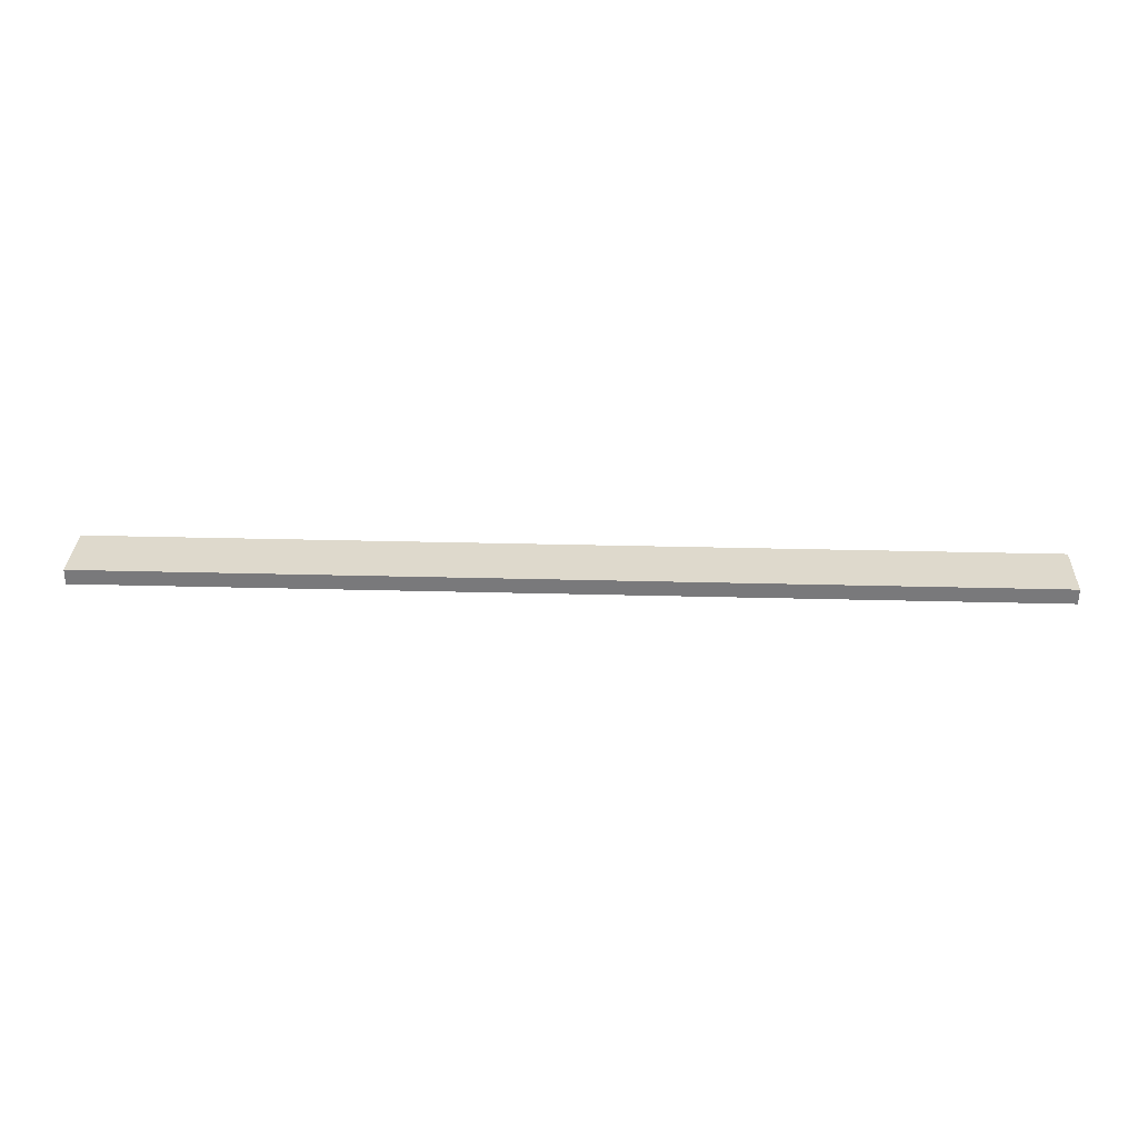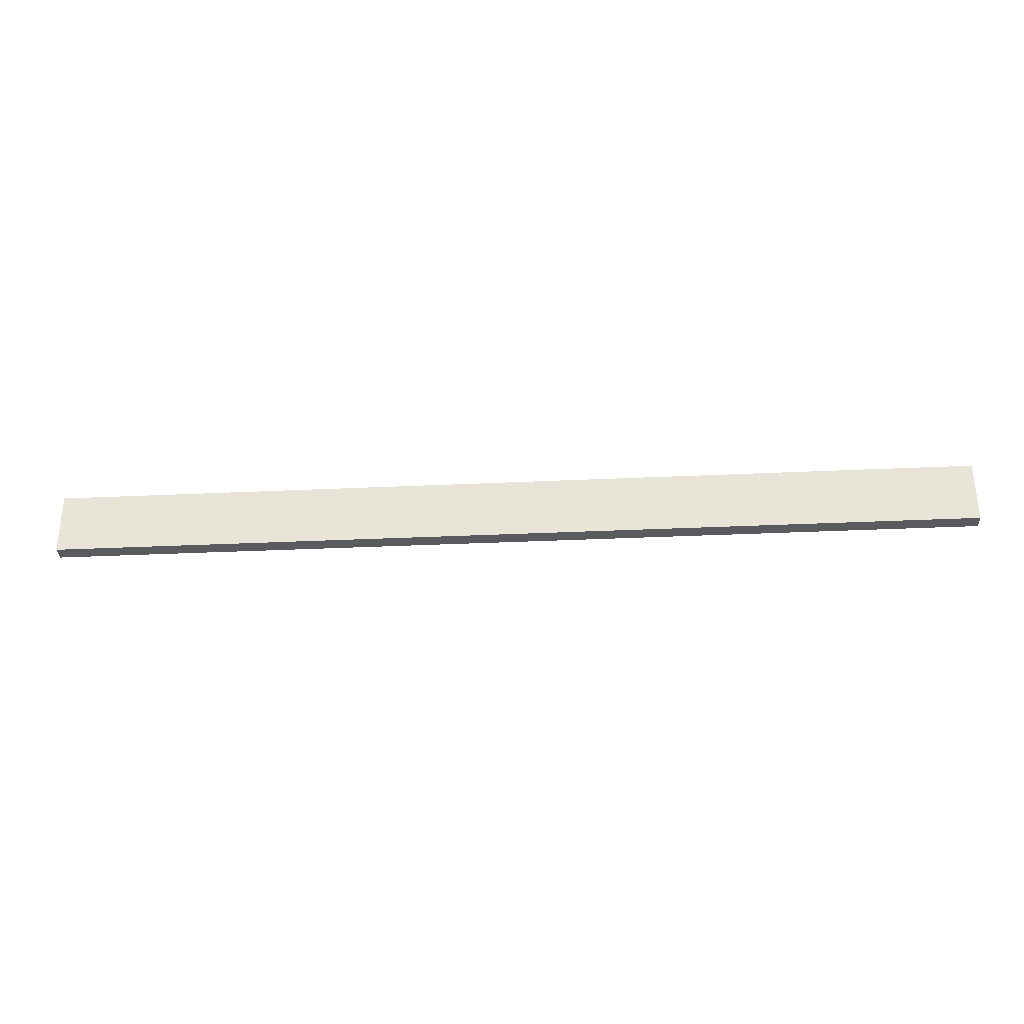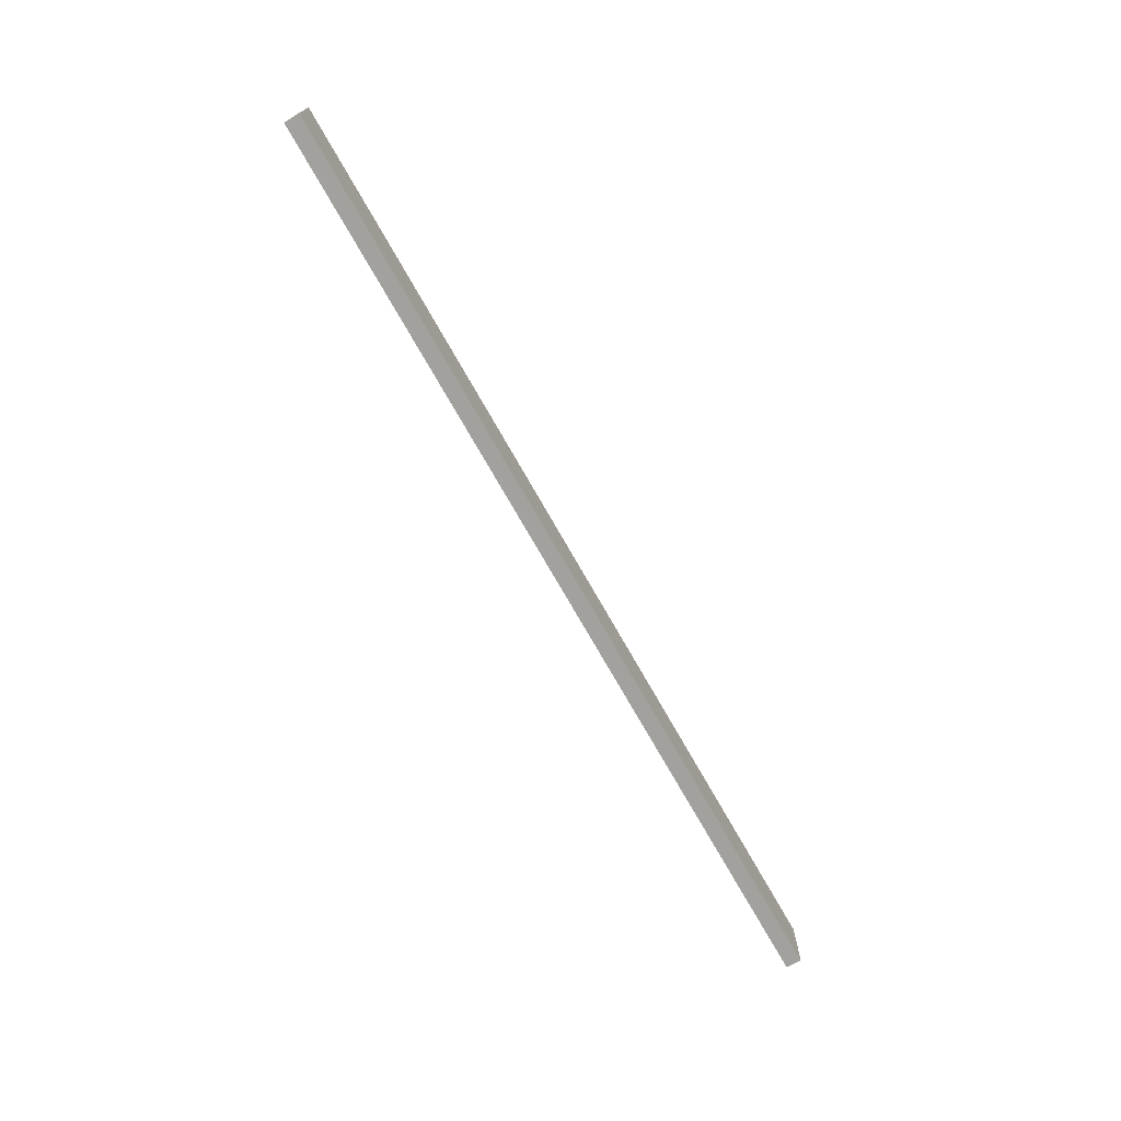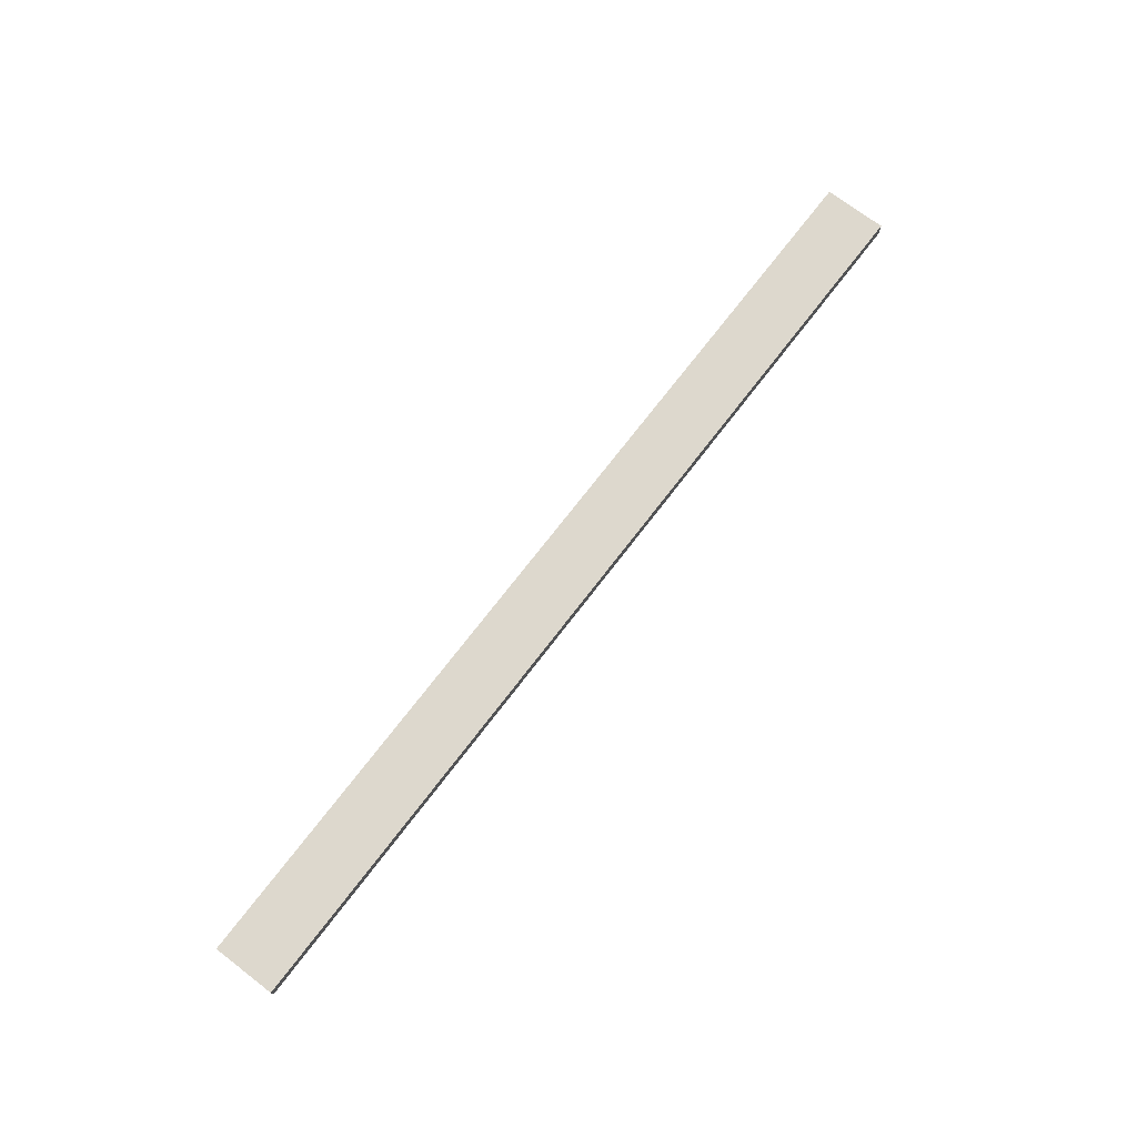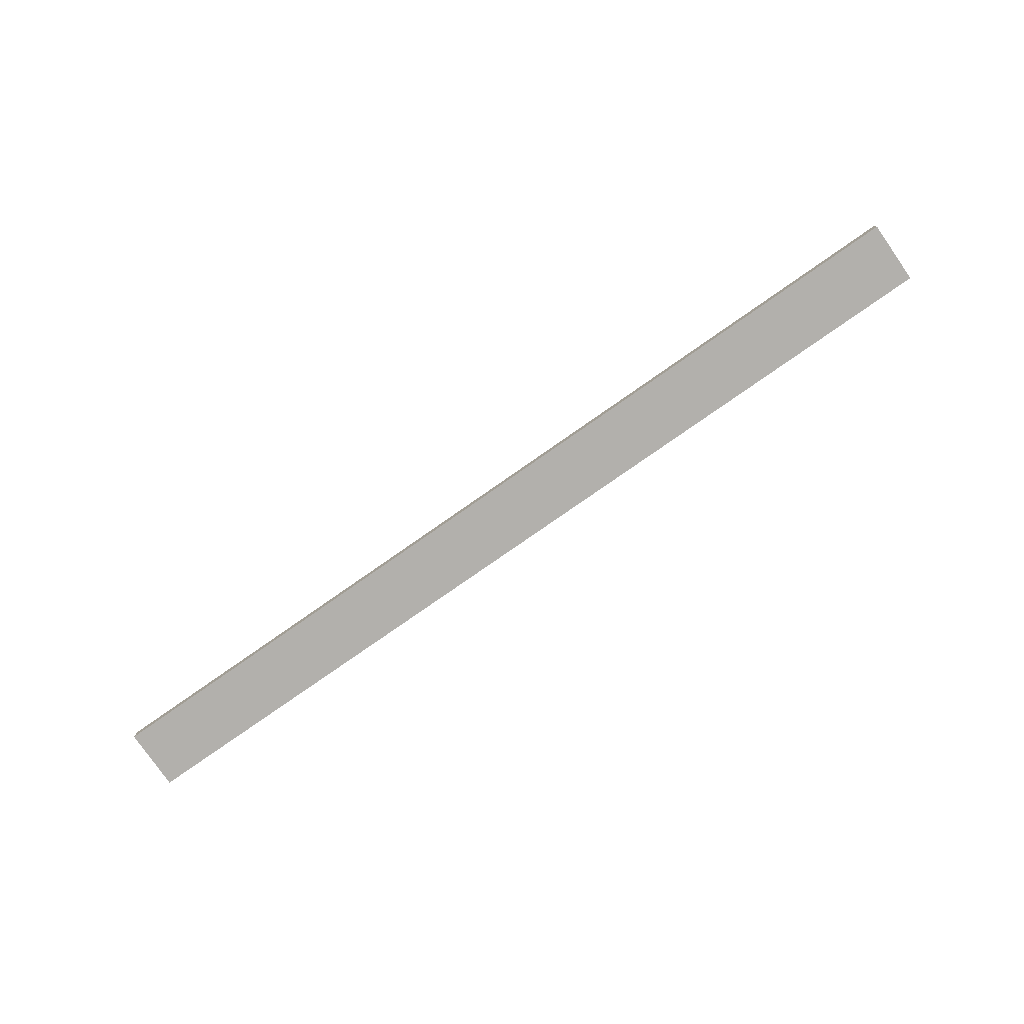
<metadata>
{"format":"obj","ext":"obj","renderer":"f3d","projection":"perspective","resolution":1024,"background":"white","views":[{"elev":31.9,"azim":-177.9,"up":"+Y"},{"elev":-32.1,"azim":-176.2,"up":"+Z"},{"elev":-72.0,"azim":119.4,"up":"+Z"},{"elev":72.3,"azim":127.4,"up":"+Y"},{"elev":-78.7,"azim":-145.1,"up":"+Y"}]}
</metadata>
<code>
v 0.2863 -0.3108 0.1958
v 0.2863 -0.3204 0.1958
v -0.2851 -0.3108 0.1958
v -0.2851 -0.3204 0.1958
v -0.2851 -0.3204 0.2339
v -0.2851 -0.3108 0.2339
v 0.2863 -0.3108 0.2339
v 0.2863 -0.3204 0.2339
f 1 2 3
f 4 3 2
f 5 6 3
f 3 4 5
f 6 7 1
f 1 3 6
f 8 5 4
f 4 2 8
f 7 8 2
f 2 1 7
f 8 7 6
f 6 5 8

</code>
